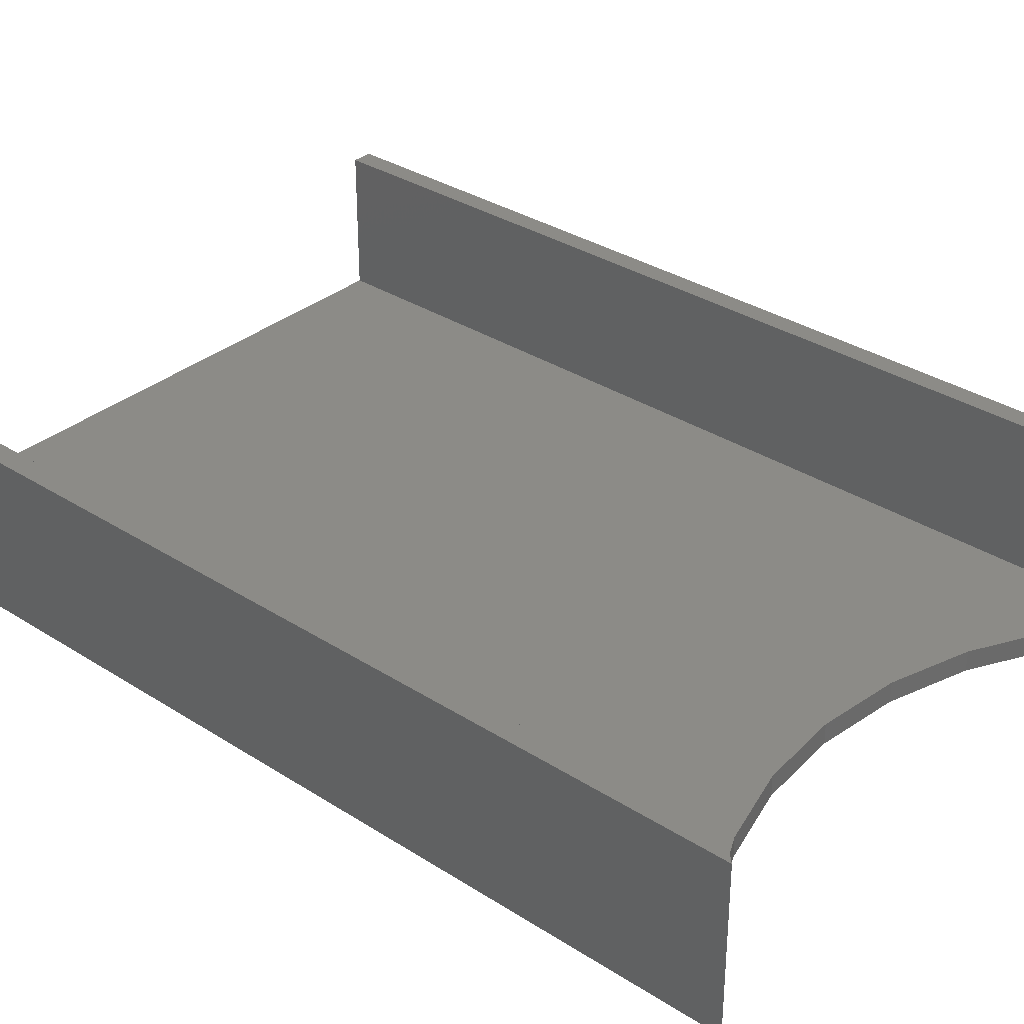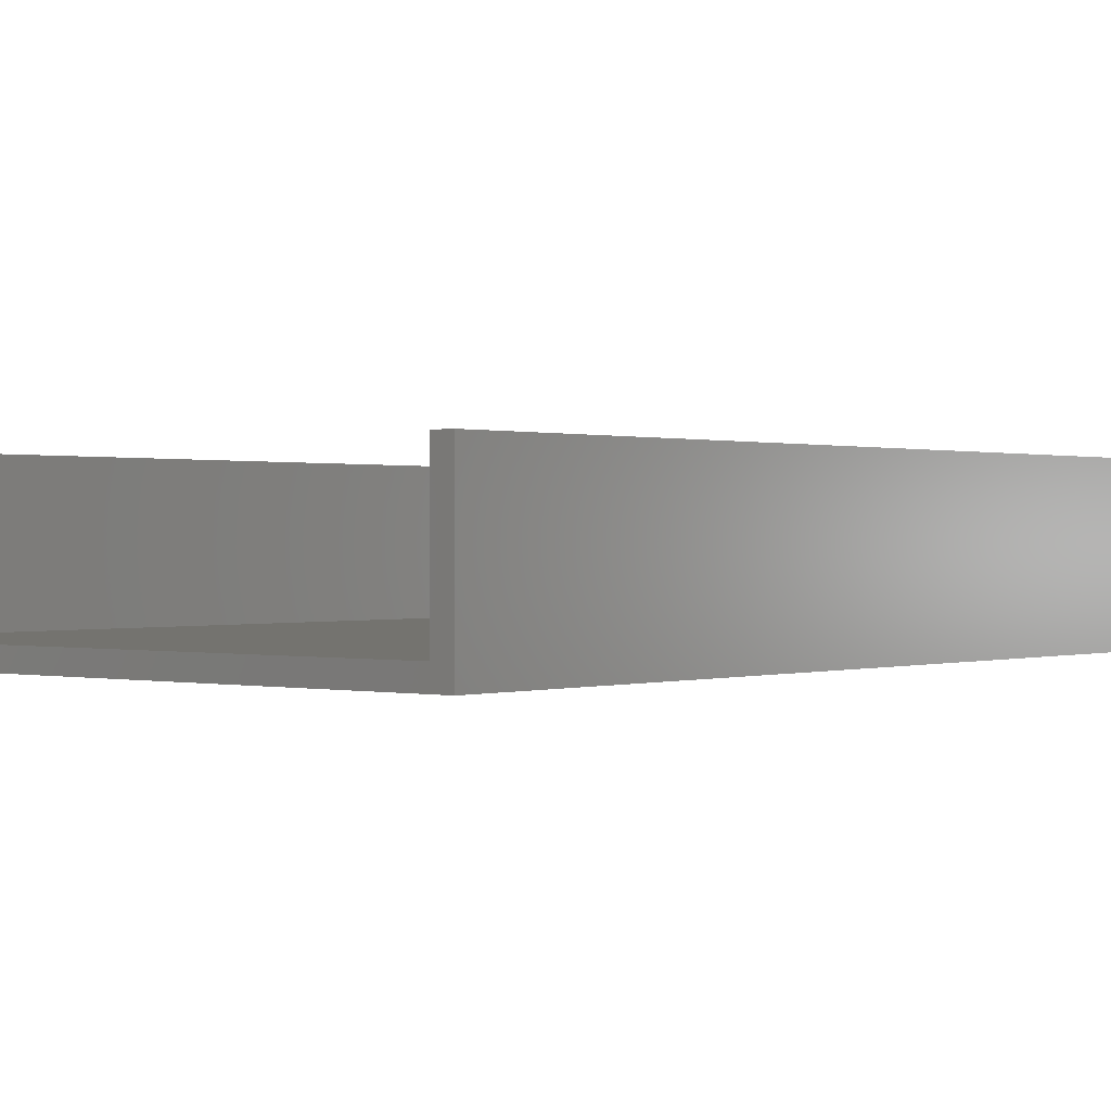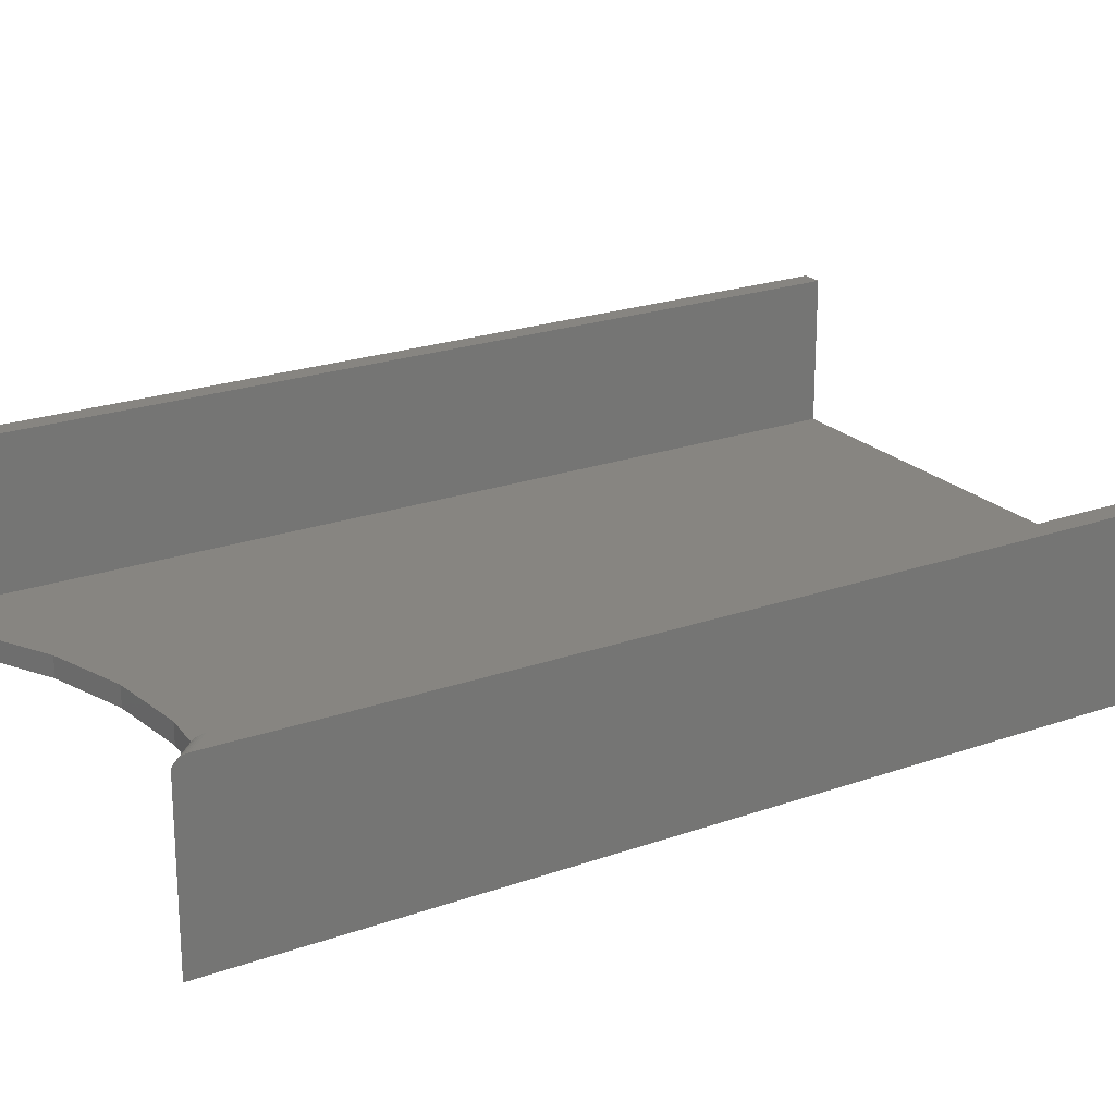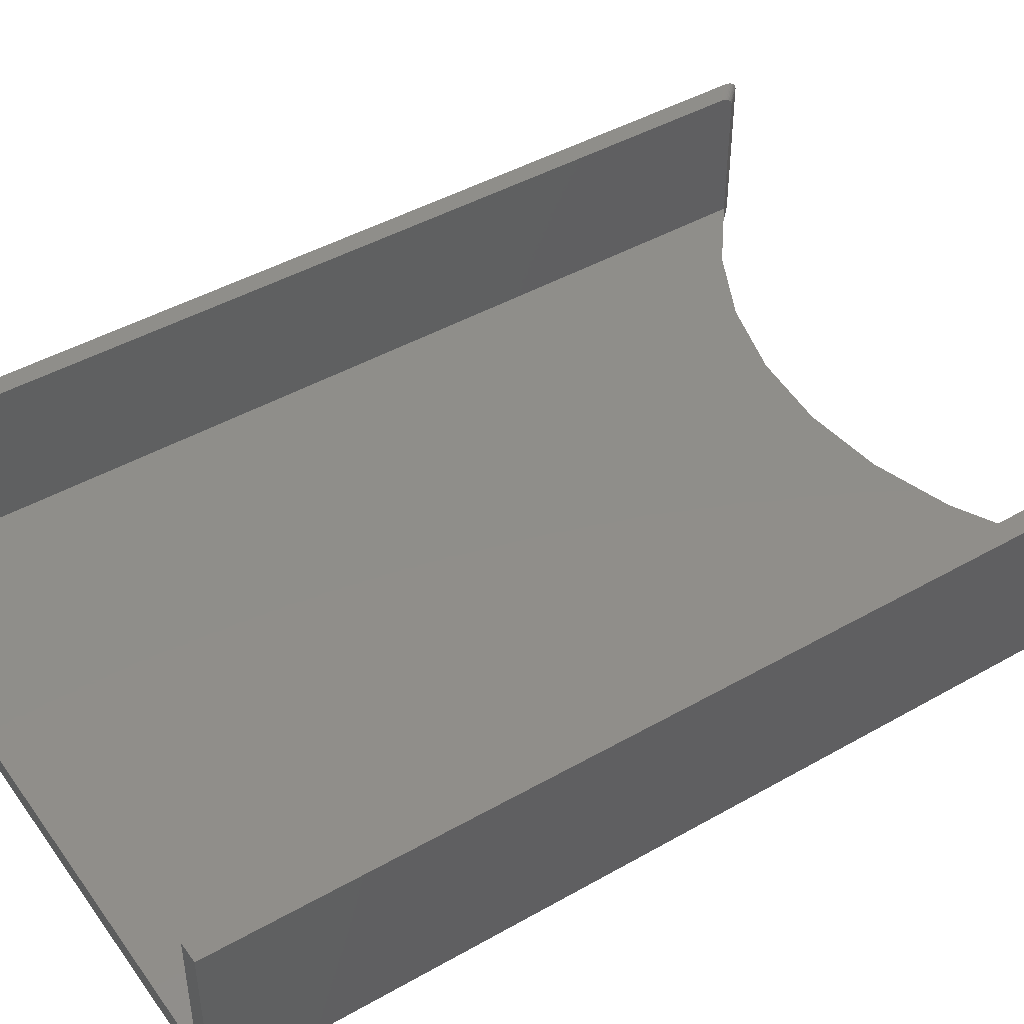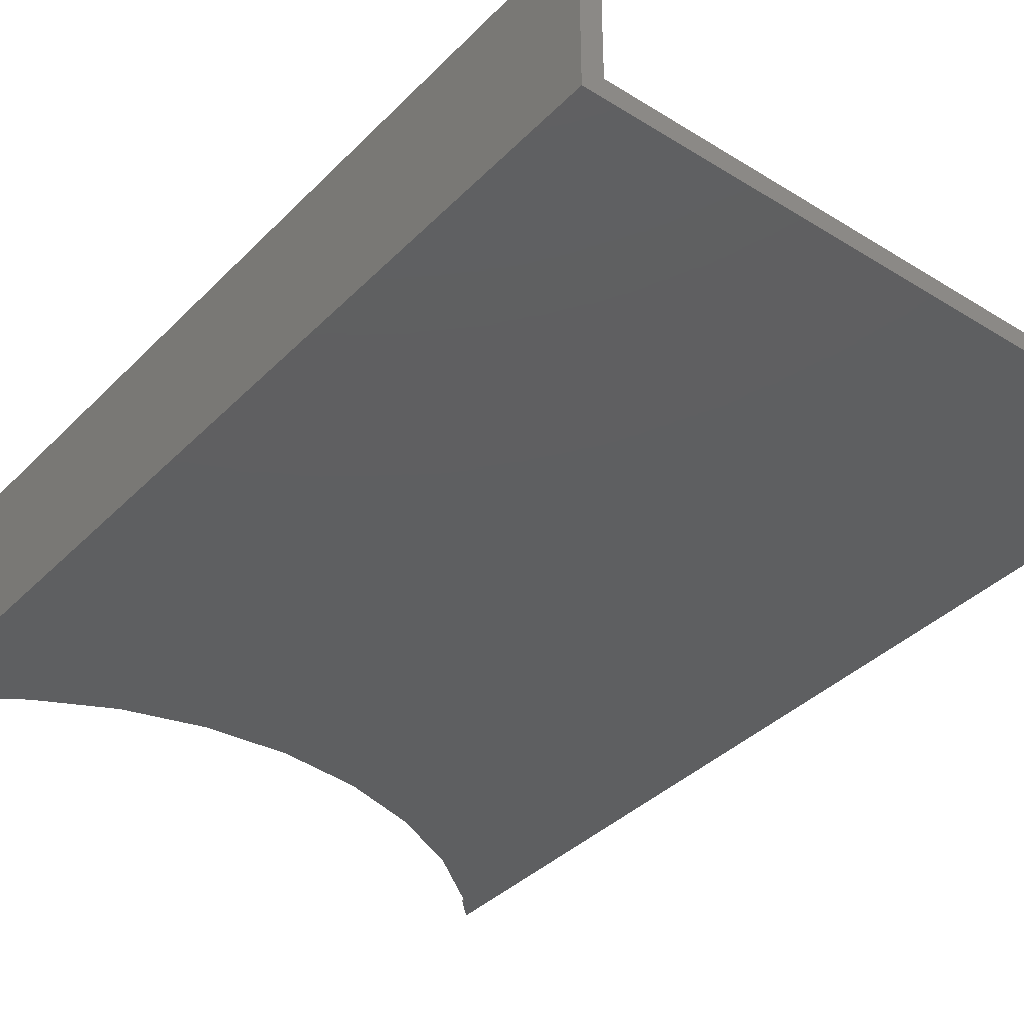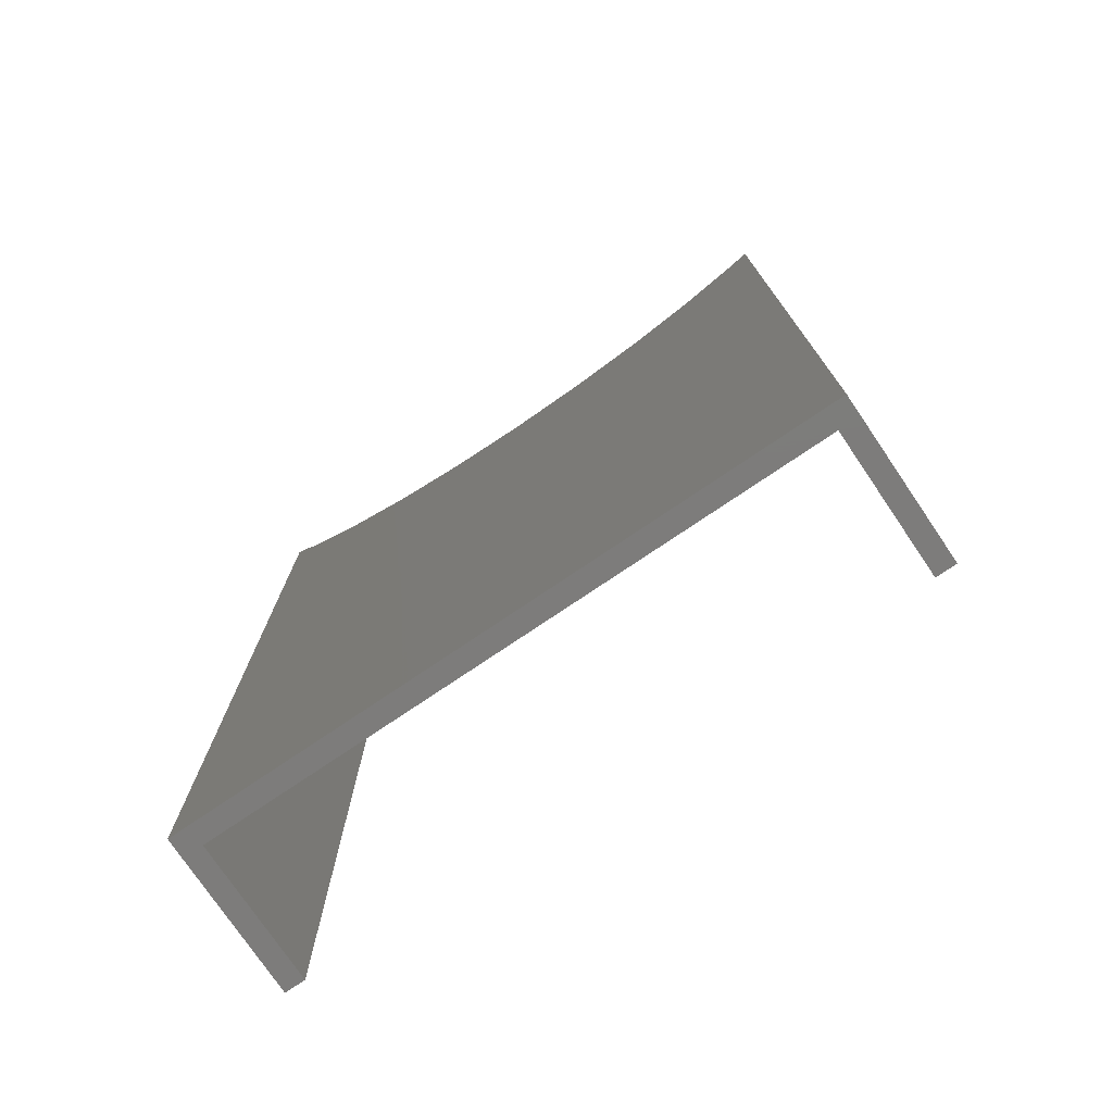
<metadata>
{"format":"stl","ext":"stl","renderer":"f3d","projection":"perspective","resolution":1024,"background":"white","views":[{"elev":33.1,"azim":131.4,"up":"+Z"},{"elev":0.4,"azim":39.7,"up":"+Z"},{"elev":22.1,"azim":-121.8,"up":"+Z"},{"elev":44.7,"azim":56.5,"up":"+Z"},{"elev":-37.8,"azim":-38.4,"up":"+Z"},{"elev":-76.1,"azim":-145.9,"up":"+Y"}]}
</metadata>
<code>
# stl→obj: 53 verts, 102 faces
v 0.5002 0 0
v 0 0 0
v 0.2495 0.6401 0
v 0.3137 0.6458 0
v 0.3757 0.6635 0
v 0.4333 0.6925 0
v 0.4844 0.7317 0
v 0.4844 0.7342 0
v 0.5002 0.75 0
v -1.11e-16 0.75 0
v 0.01579 0.7342 0
v 0.06629 0.6945 0
v 0.1235 0.6649 0
v 0.1853 0.6465 0
v 0.5002 0 0.125
v 0.4844 0 0.125
v 0.4844 0 0.01562
v 0.01579 0 0.01562
v 0 0 0.125
v 0.01579 0 0.125
v 0.5002 0.75 0.125
v 0.4844 0.7342 0.125
v 0.4844 0.01579 0.125
v 0 0.7454 0.1235
v 0 0.7387 0.125
v 0 0.7404 0.1249
v 0 0.7422 0.1246
v 0 0.7438 0.1241
v 0 0.7467 0.1226
v 0 0.7479 0.1217
v 0 0.7495 0.1194
v -2.776e-16 0.75 0.1172
v 0.01579 0.7342 0.1172
v 0.01579 0.7342 0.01562
v 0.4844 0.7317 0.01562
v 0.4844 0.01579 0.01562
v 0.3137 0.6458 0.01562
v 0.3757 0.6635 0.01562
v 0.4333 0.6925 0.01562
v 0.2495 0.6401 0.01562
v 0.1853 0.6465 0.01562
v 0.1235 0.6649 0.01562
v 0.06629 0.6945 0.01562
v 0.01579 0.01579 0.01562
v 0.01579 0.7237 0.125
v 0.01579 0.01579 0.125
v 0.01579 0.7331 0.1207
v 0.01579 0.7311 0.1227
v 0.01579 0.7341 0.1184
v 0.01579 0.7299 0.1235
v 0.01579 0.7285 0.1241
v 0.01579 0.727 0.1246
v 0.01579 0.7254 0.1249
f 1 2 3
f 1 3 4
f 1 4 5
f 1 5 6
f 1 6 7
f 1 7 8
f 1 8 9
f 2 10 11
f 2 11 12
f 2 12 13
f 2 13 14
f 2 14 3
f 15 16 1
f 1 16 17
f 1 17 2
f 2 17 18
f 2 18 19
f 19 18 20
f 21 22 15
f 15 22 23
f 15 23 16
f 15 1 21
f 21 1 9
f 24 25 26
f 24 26 27
f 24 27 28
f 2 19 25
f 2 25 24
f 2 24 29
f 2 29 30
f 2 30 31
f 2 31 32
f 2 32 10
f 33 34 32
f 32 34 11
f 32 11 10
f 22 8 7
f 22 7 35
f 22 35 36
f 22 36 23
f 23 36 16
f 16 36 17
f 3 37 4
f 4 37 38
f 4 38 5
f 5 38 39
f 5 39 6
f 6 39 35
f 6 35 7
f 37 3 40
f 40 3 14
f 40 14 41
f 41 14 13
f 41 13 42
f 42 13 12
f 42 12 43
f 43 12 11
f 43 11 34
f 36 35 39
f 36 39 38
f 36 38 37
f 36 37 40
f 36 40 44
f 36 44 18
f 36 18 17
f 44 40 41
f 44 41 42
f 44 42 43
f 44 43 34
f 22 21 8
f 8 21 9
f 45 25 46
f 46 25 19
f 46 19 20
f 33 47 48
f 33 49 47
f 45 46 44
f 34 33 48
f 34 48 50
f 34 50 51
f 34 51 52
f 34 52 53
f 34 53 45
f 34 45 44
f 25 53 26
f 25 45 53
f 33 31 49
f 33 32 31
f 47 49 31
f 31 30 47
f 48 47 30
f 48 30 29
f 48 29 24
f 48 24 50
f 24 28 50
f 50 28 51
f 28 27 51
f 51 27 52
f 52 27 26
f 52 26 53
f 20 18 46
f 46 18 44

</code>
